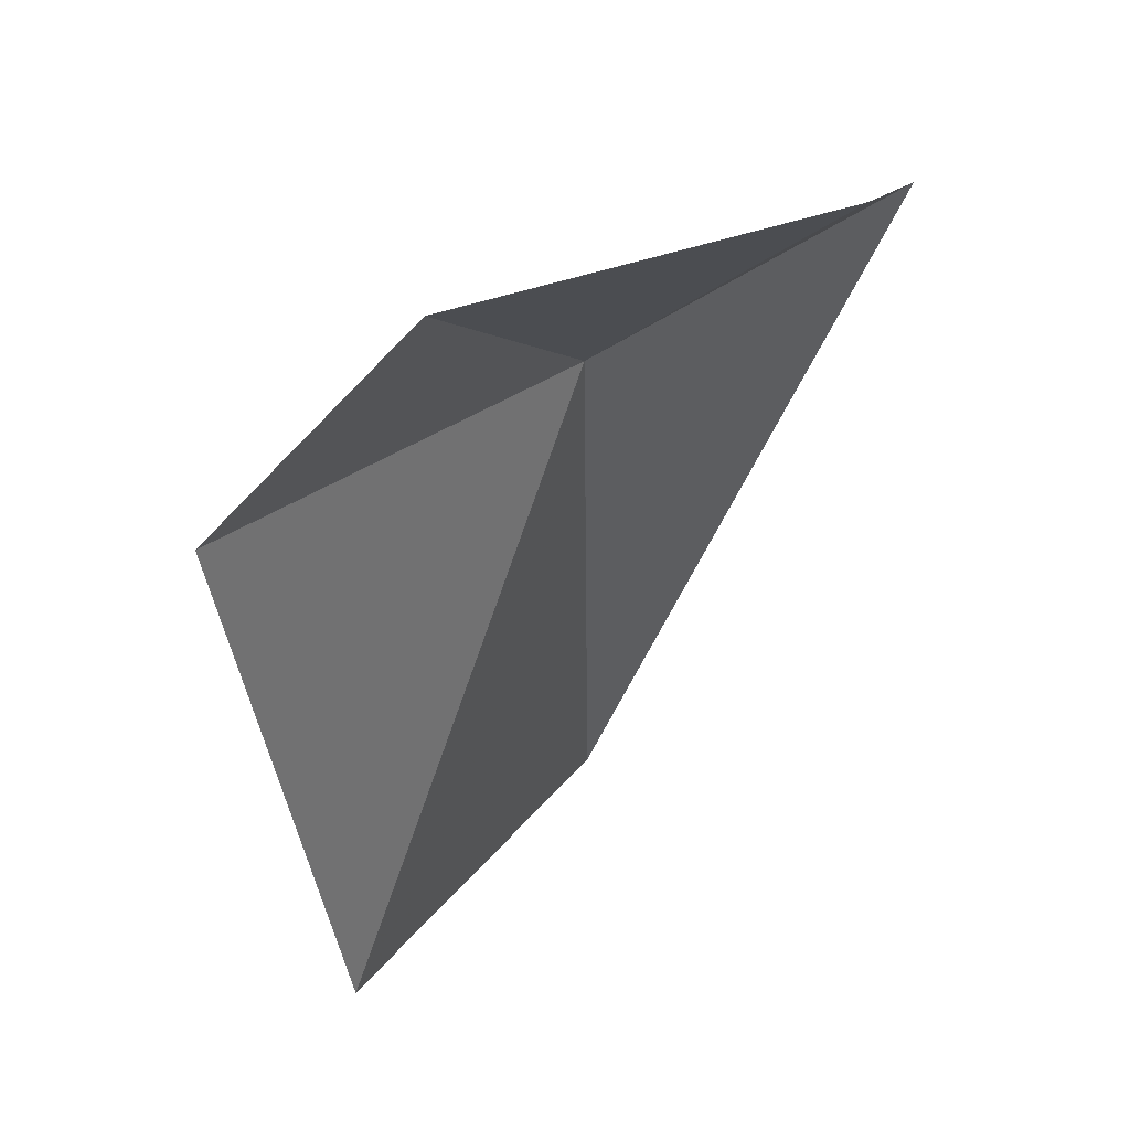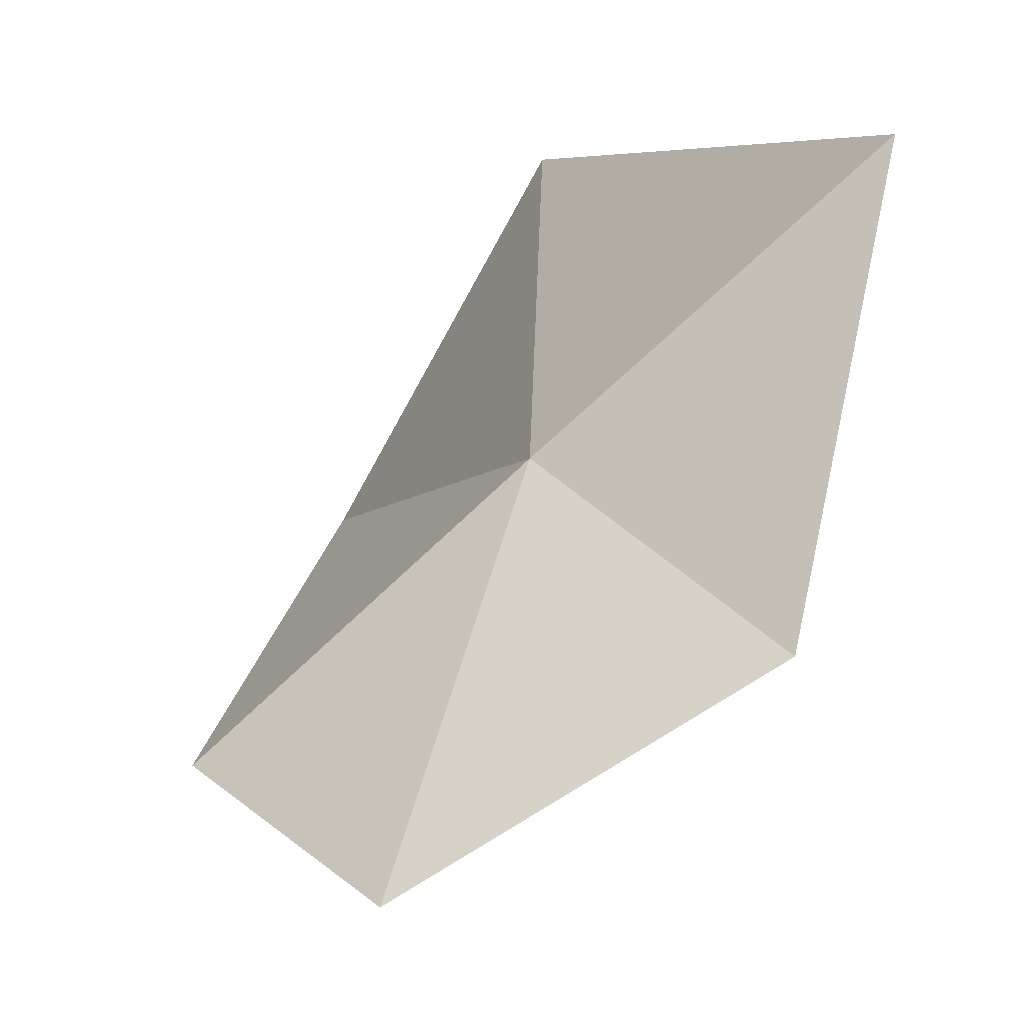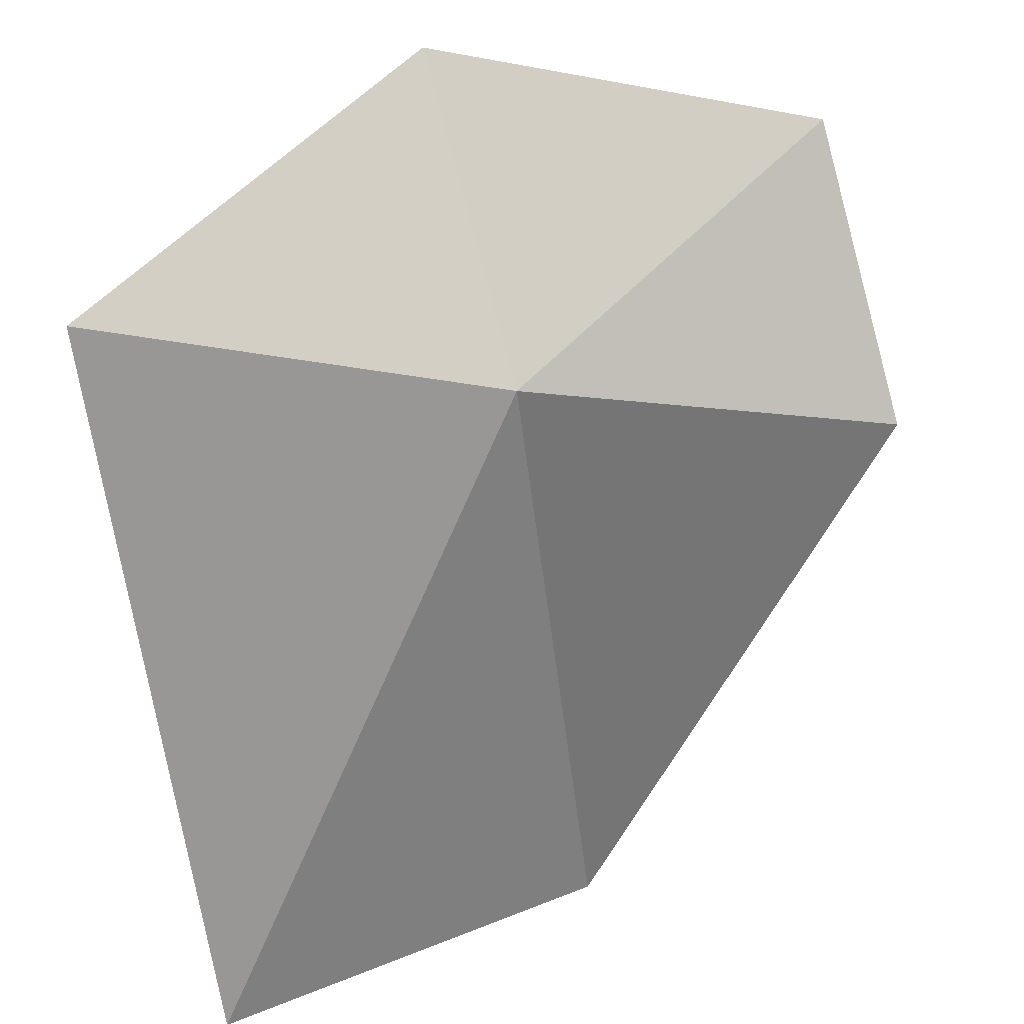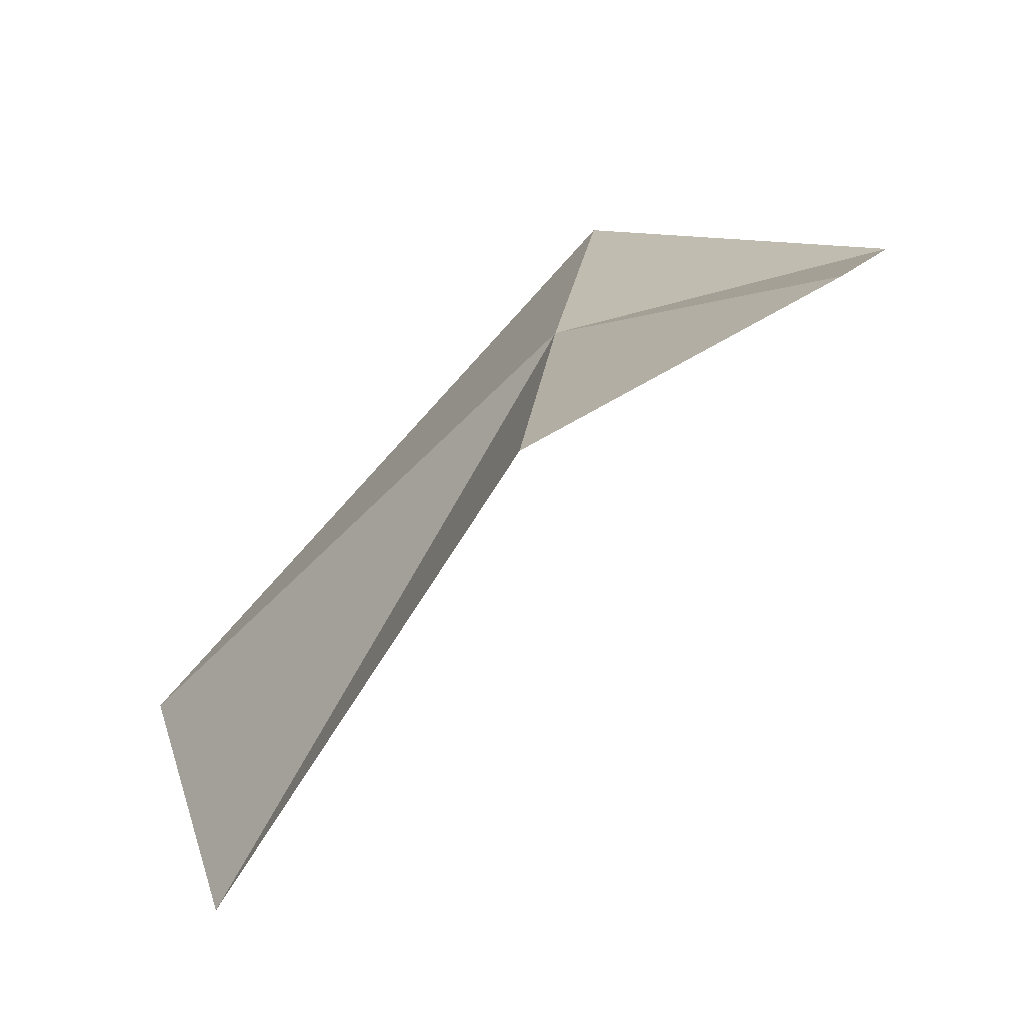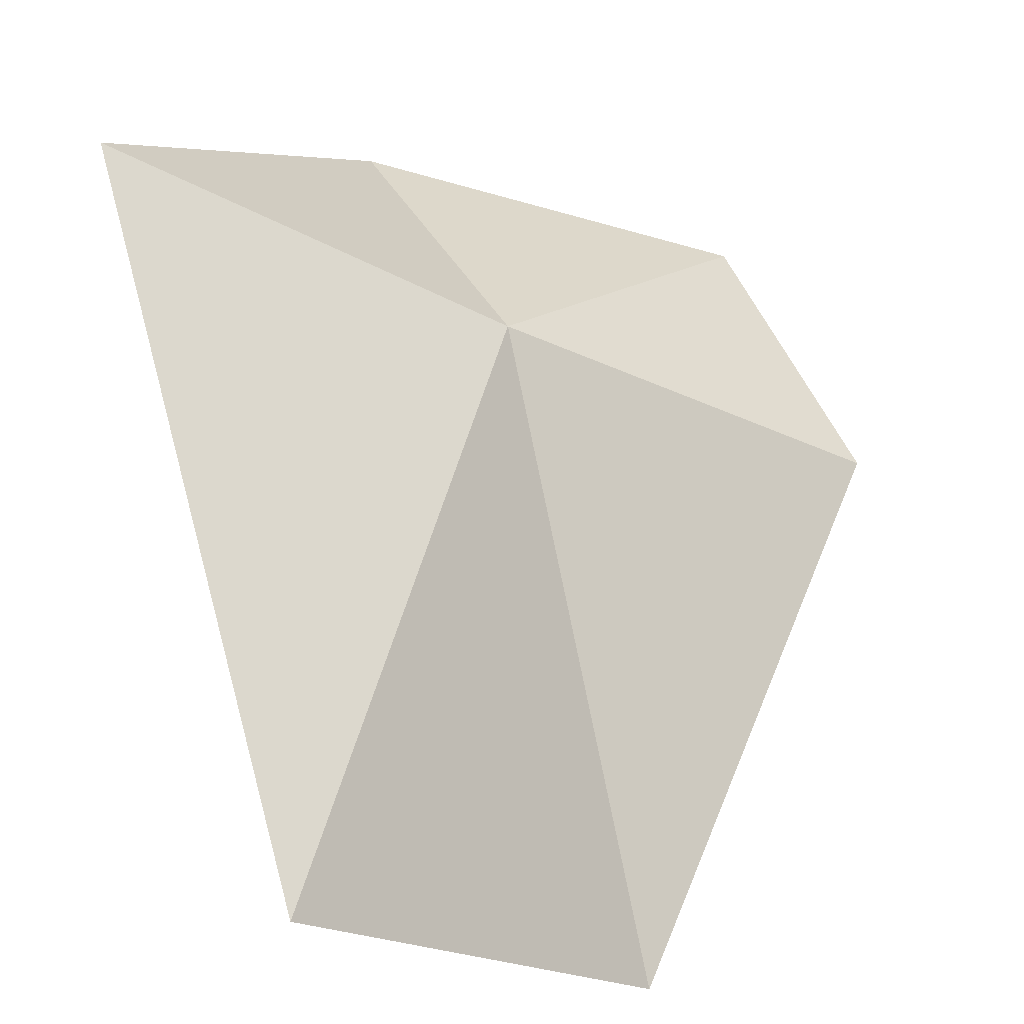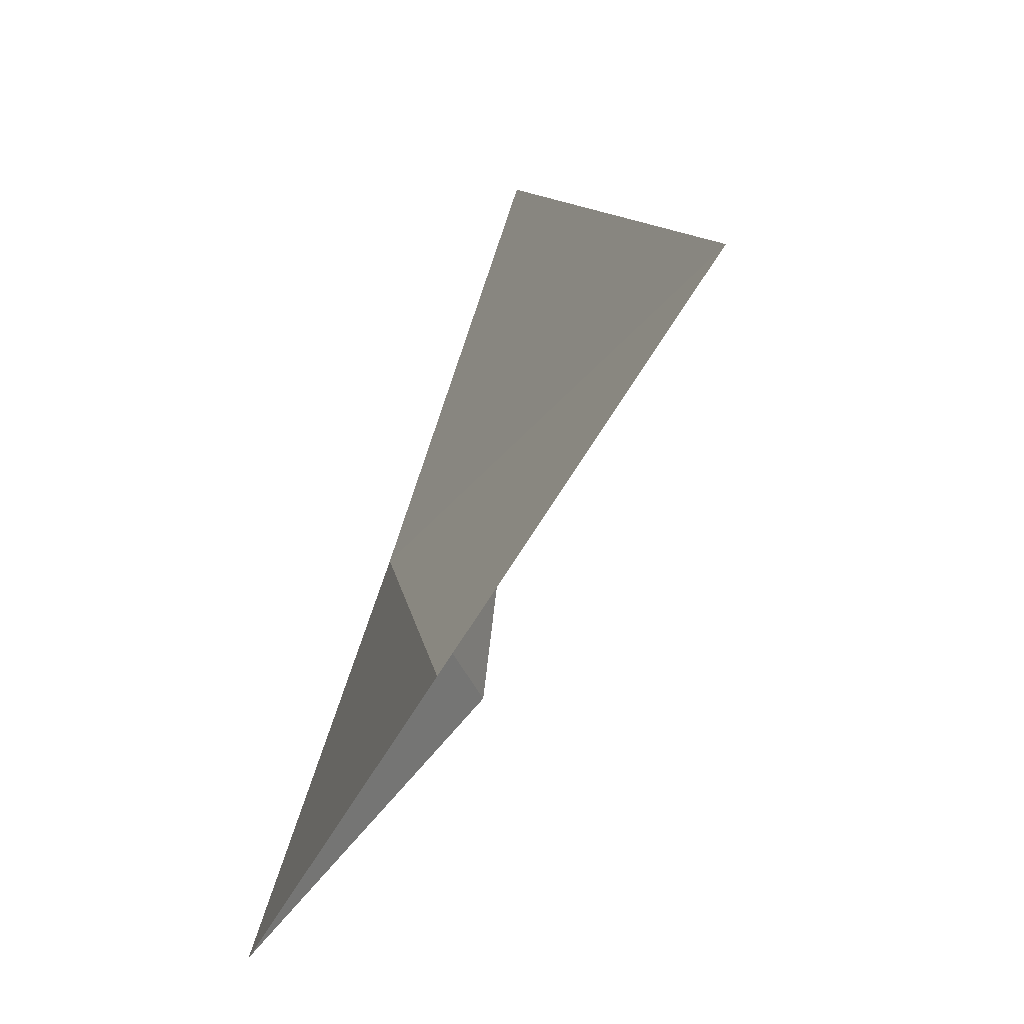
<metadata>
{"format":"obj","ext":"obj","renderer":"f3d","projection":"perspective","resolution":1024,"background":"white","views":[{"elev":-5.6,"azim":45.5,"up":"+Y"},{"elev":60.8,"azim":46.6,"up":"+Y"},{"elev":66.4,"azim":-106.8,"up":"+Y"},{"elev":-9.4,"azim":-2.9,"up":"+Y"},{"elev":22.0,"azim":-117.5,"up":"+Y"},{"elev":-31.6,"azim":-58.8,"up":"+Z"}]}
</metadata>
<code>
v 27.84 0.6645 -5.182
v 27.02 -0.7715 -5.227
v 27.7 0.1776 -4.209
v 28.4 0.5673 -4.209
v 28.68 0.8894 -5.164
v 26.79 -0.182 -6.244
v 28.02 1.201 -6.145
f 1 3 2
f 1 5 4
f 1 4 3
f 1 6 7
f 1 2 6
f 1 7 5

</code>
